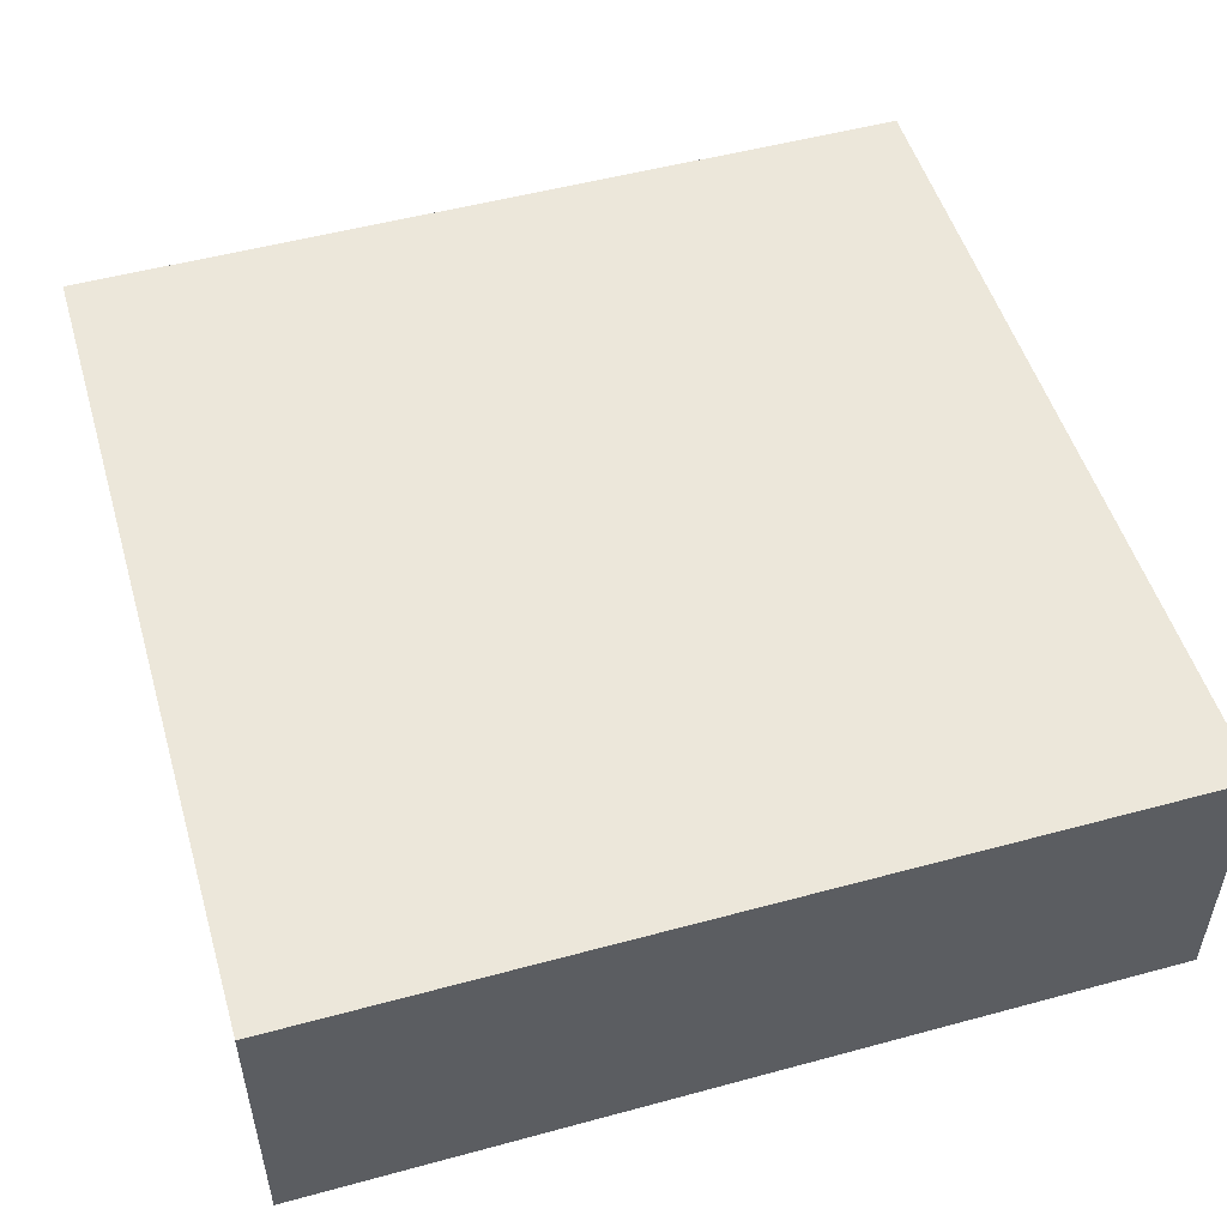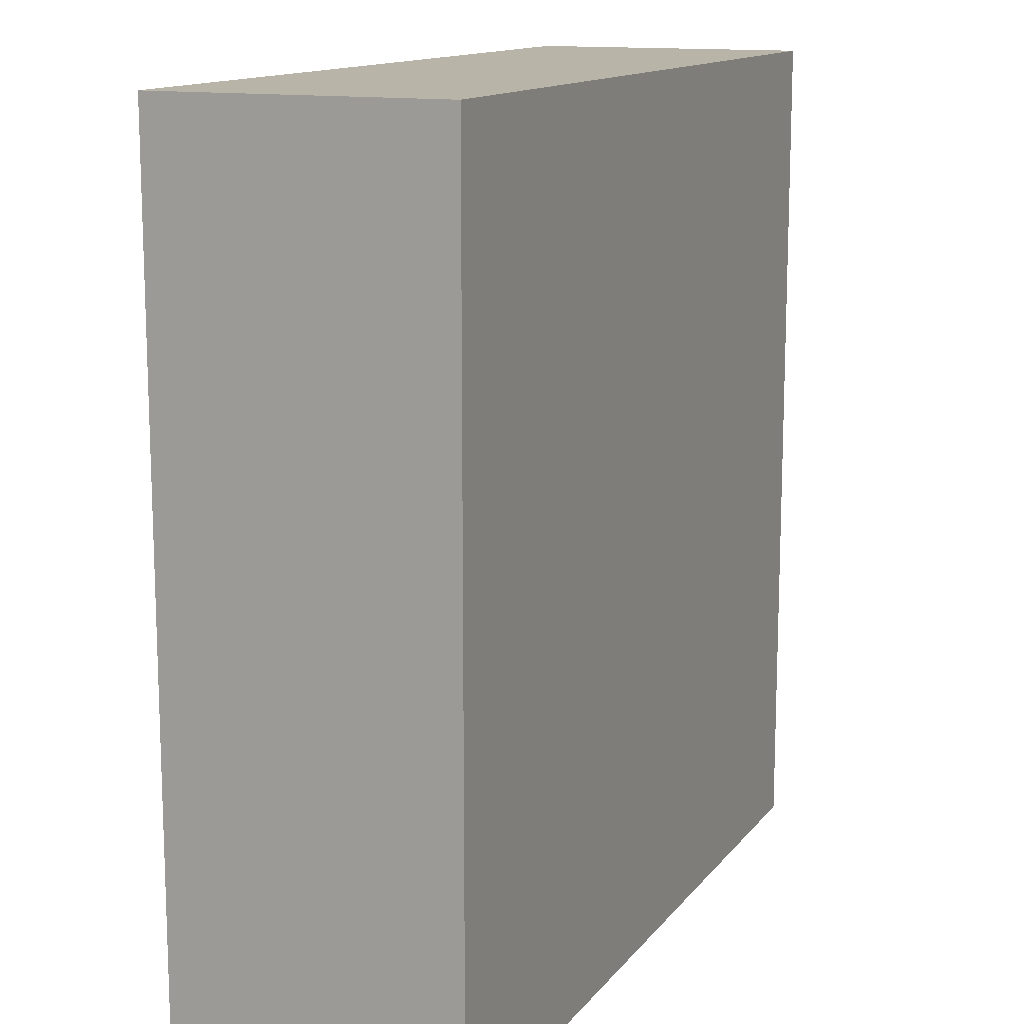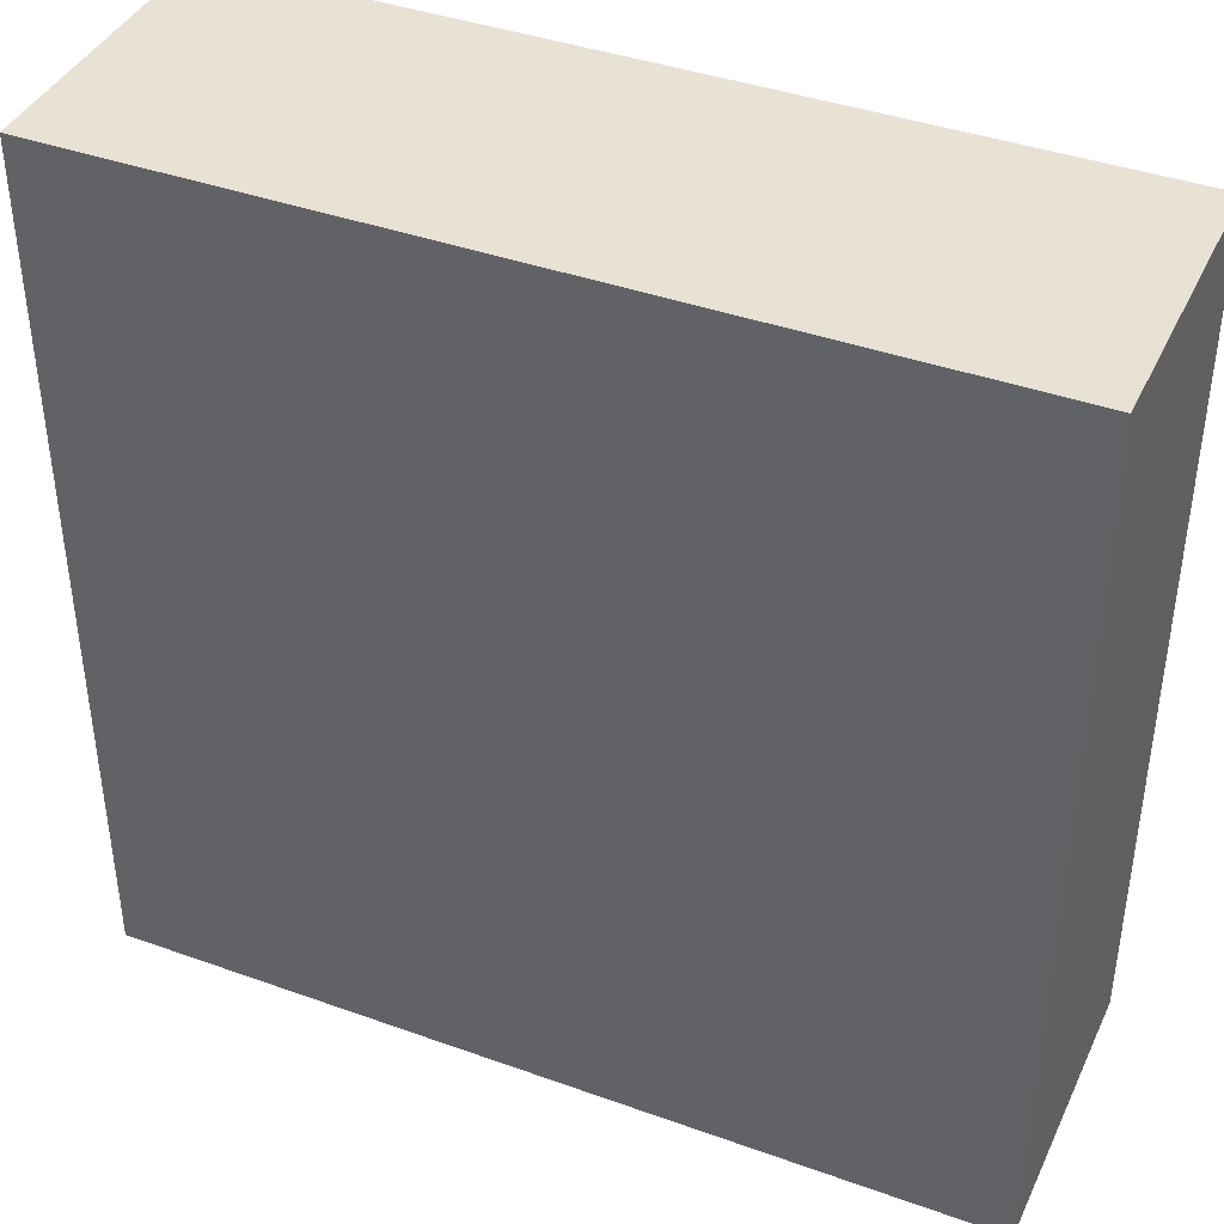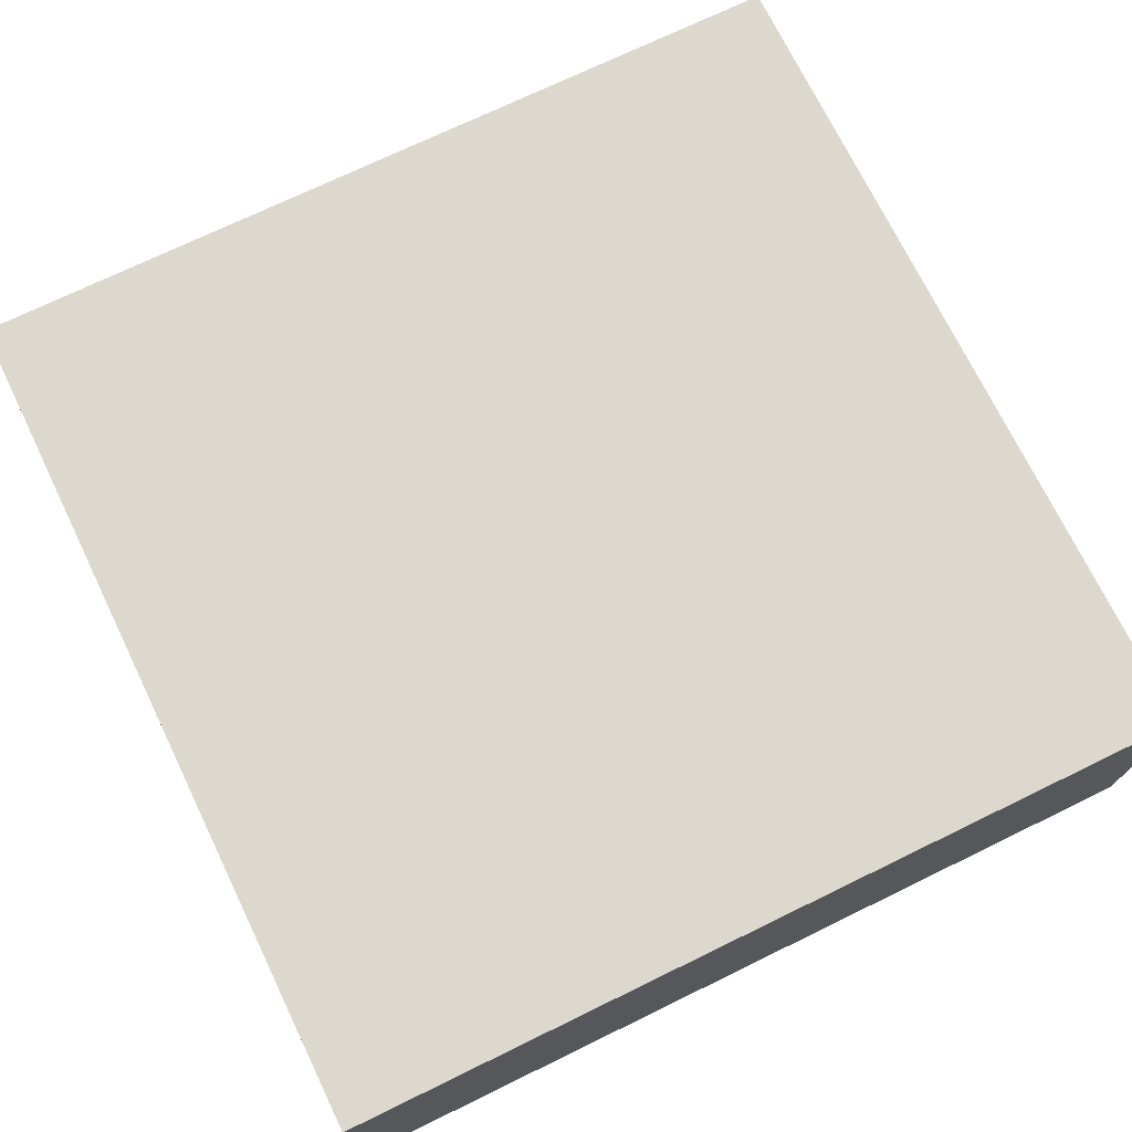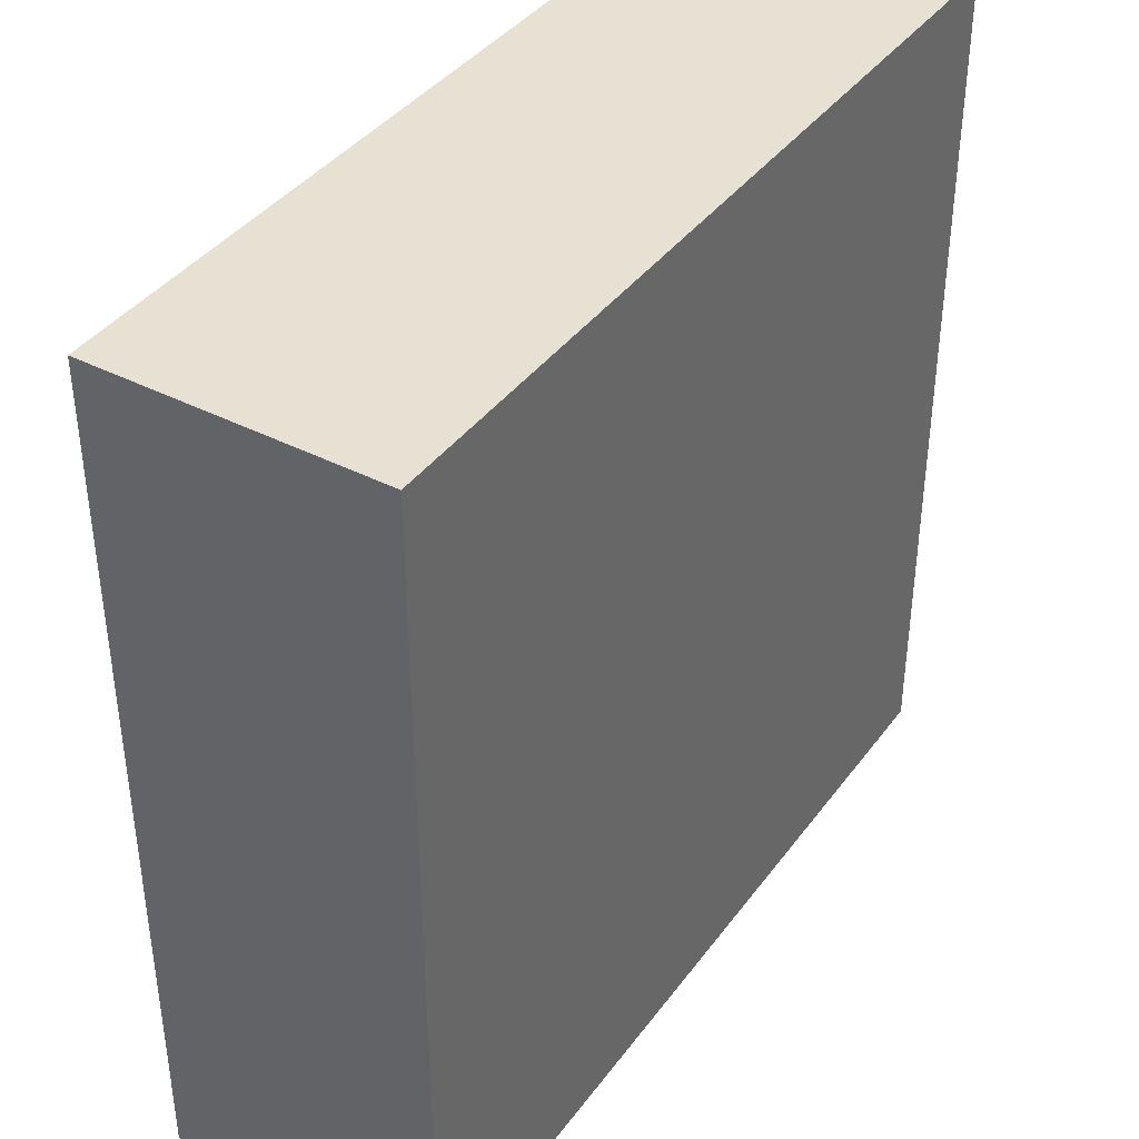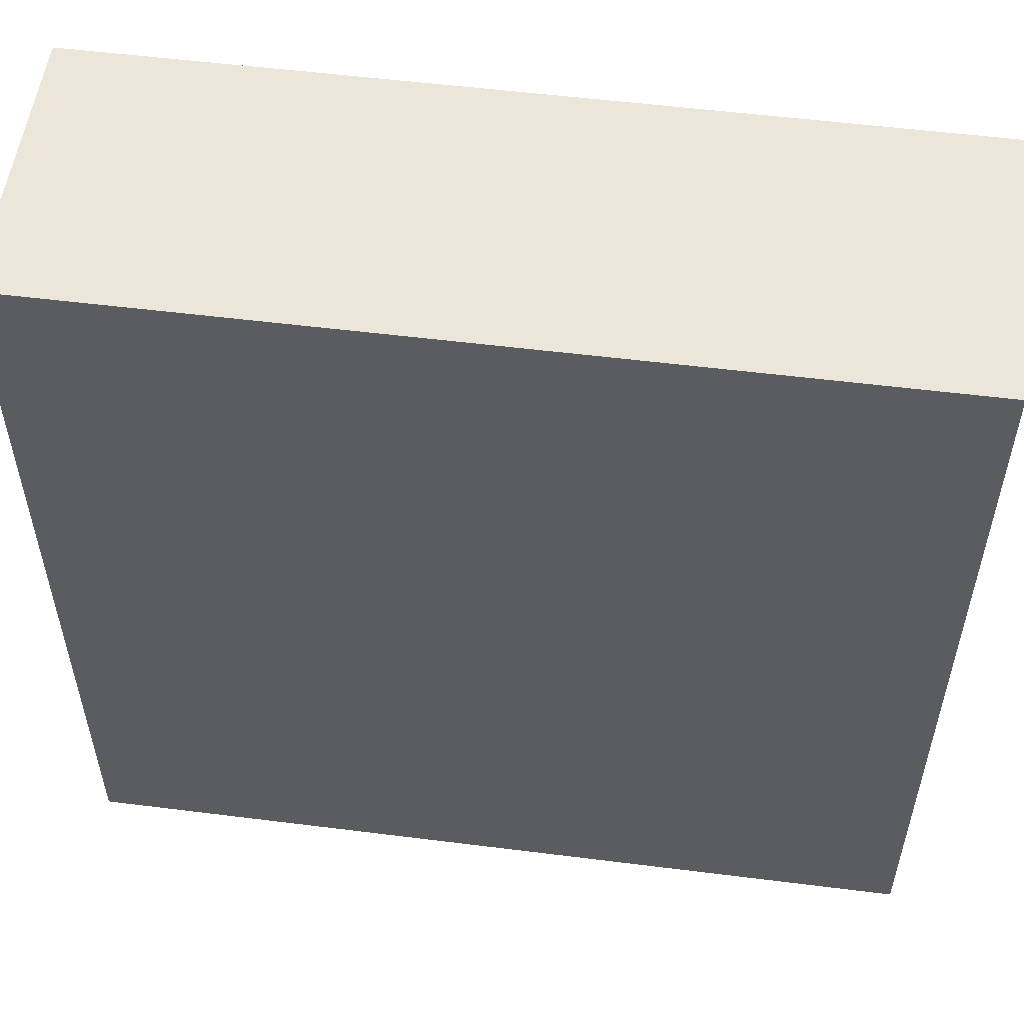
<metadata>
{"format":"obj","ext":"obj","renderer":"f3d","projection":"perspective","resolution":1024,"background":"white","views":[{"elev":51.5,"azim":-106.4,"up":"+Y"},{"elev":13.3,"azim":113.4,"up":"+Z"},{"elev":40.6,"azim":-156.3,"up":"+Z"},{"elev":72.5,"azim":-115.9,"up":"+Y"},{"elev":39.5,"azim":-57.4,"up":"+Z"},{"elev":54.4,"azim":7.6,"up":"+Z"}]}
</metadata>
<code>
g platform2_Cube.002
v 3 -1 -21
v 3 -1 -15
v -3 -1 -15
v -3 -1 -21
v 3 1 -21
v 3 1 -15
v -3 1 -15
v -3 1 -21
f 1 2 3
f 1 3 4
f 5 8 7
f 5 7 6
f 1 5 6
f 1 6 2
f 2 6 7
f 2 7 3
f 3 7 8
f 3 8 4
f 5 1 4
f 5 4 8

</code>
